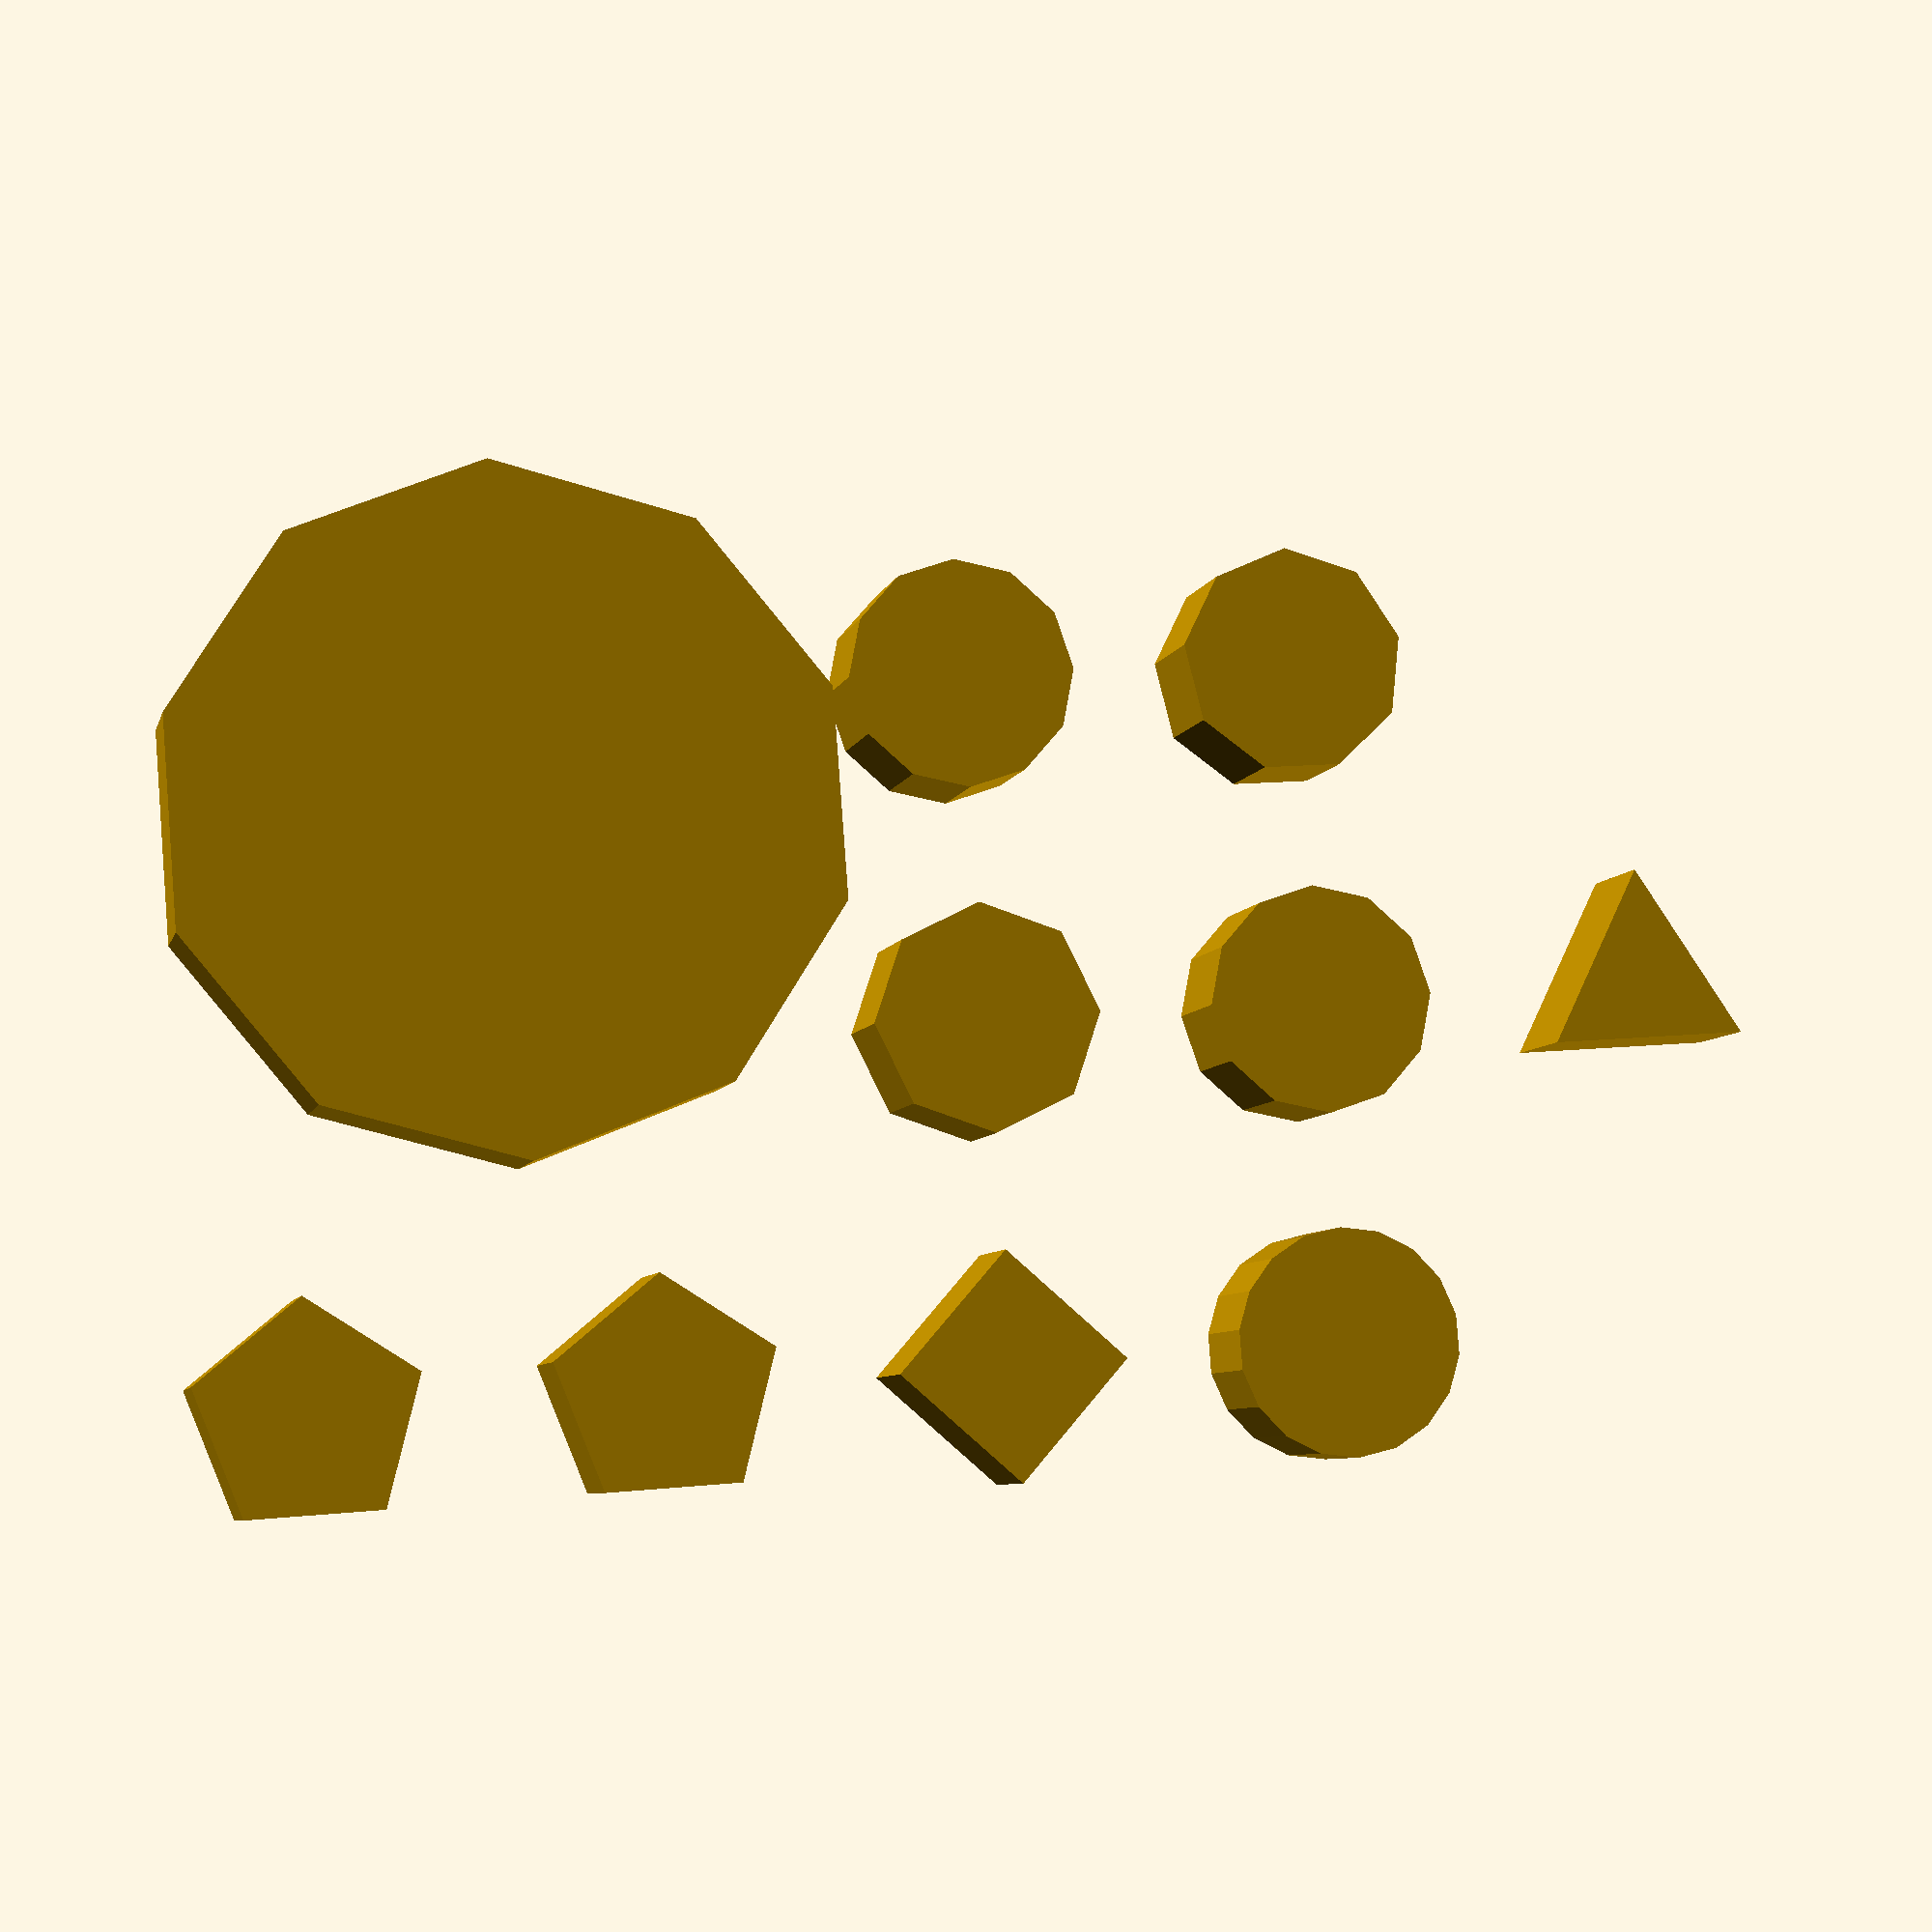
<openscad>
circle();
translate([0,3,0]) circle(1);
translate([5,1,0]) circle(r=3);
translate([0,-1,0]) circle(r=0);
translate([0,-3,0]) circle(1, $fn=4);
translate([3,-3,0]) circle(1, $fn=8);
translate([6,-3,0]) circle(1, $fn=12);
translate([0,-6,0]) circle(1, $fa=20, $fs=0.3);
translate([3,-6,0]) circle(1, $fa=30, $fs=0.3);
translate([6,-6,0]) circle(1, $fa=40, $fs=0.3);
translate([3,-9,0]) circle(1, $fn=0.1);

</openscad>
<views>
elev=186.6 azim=85.6 roll=192.8 proj=p view=wireframe
</views>
